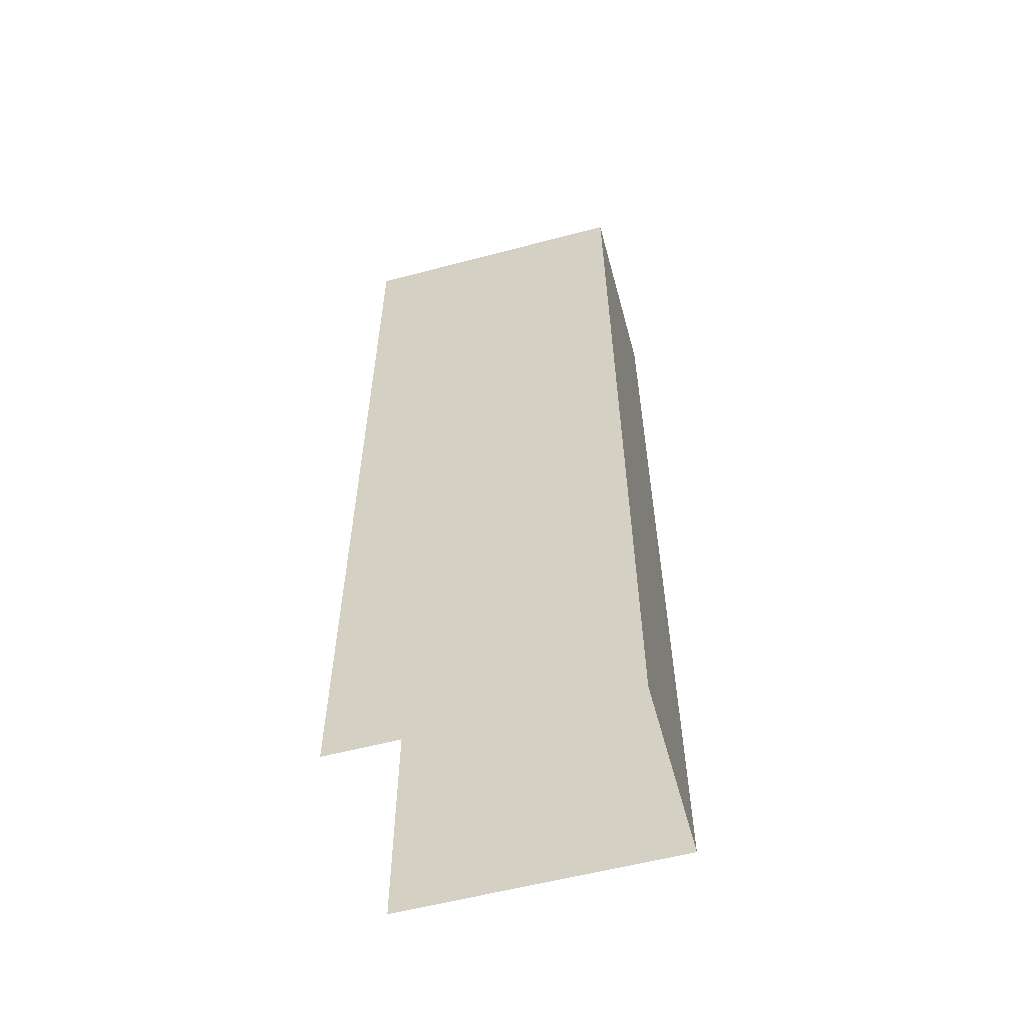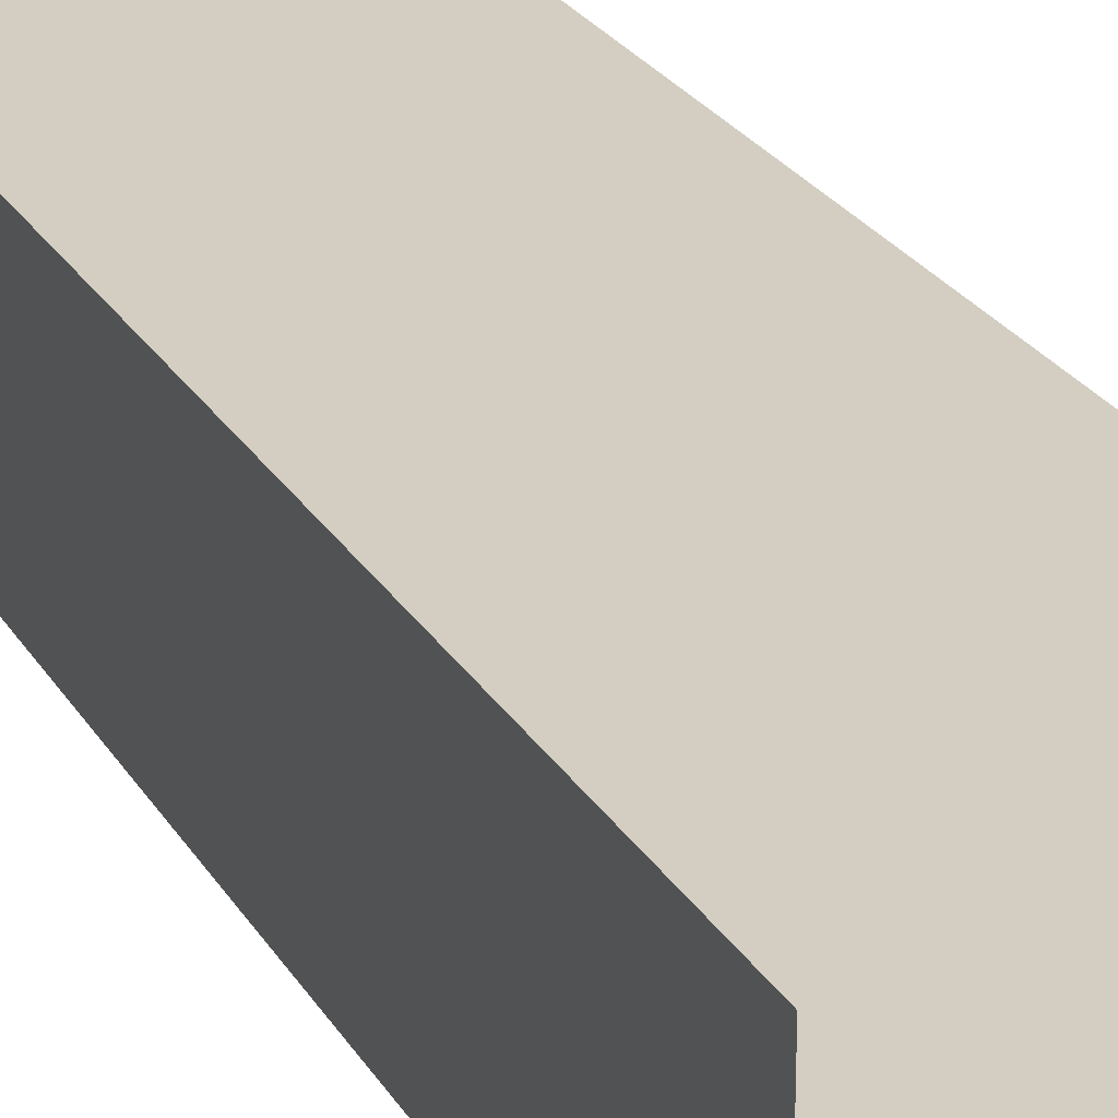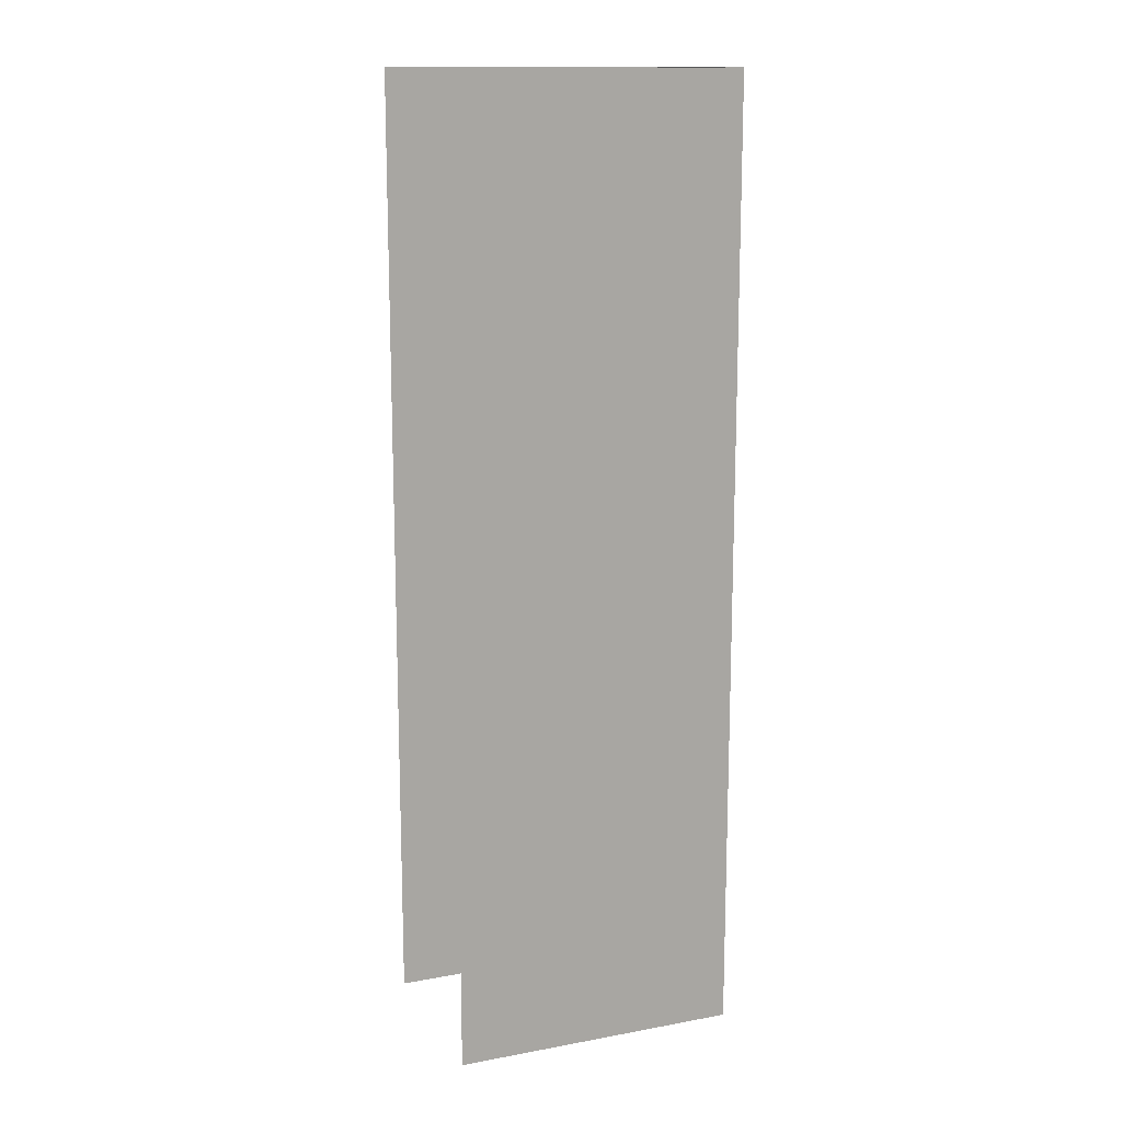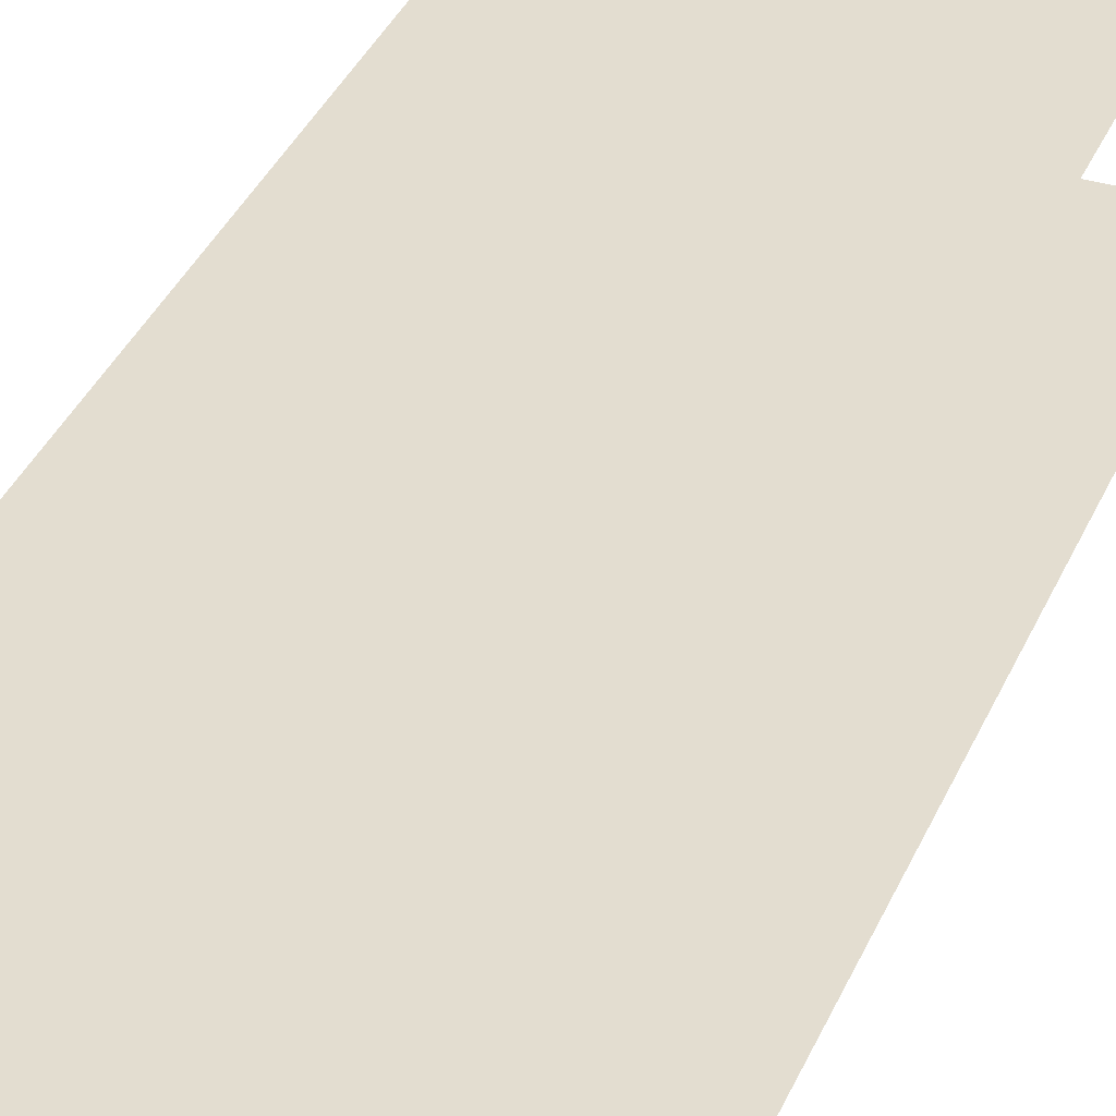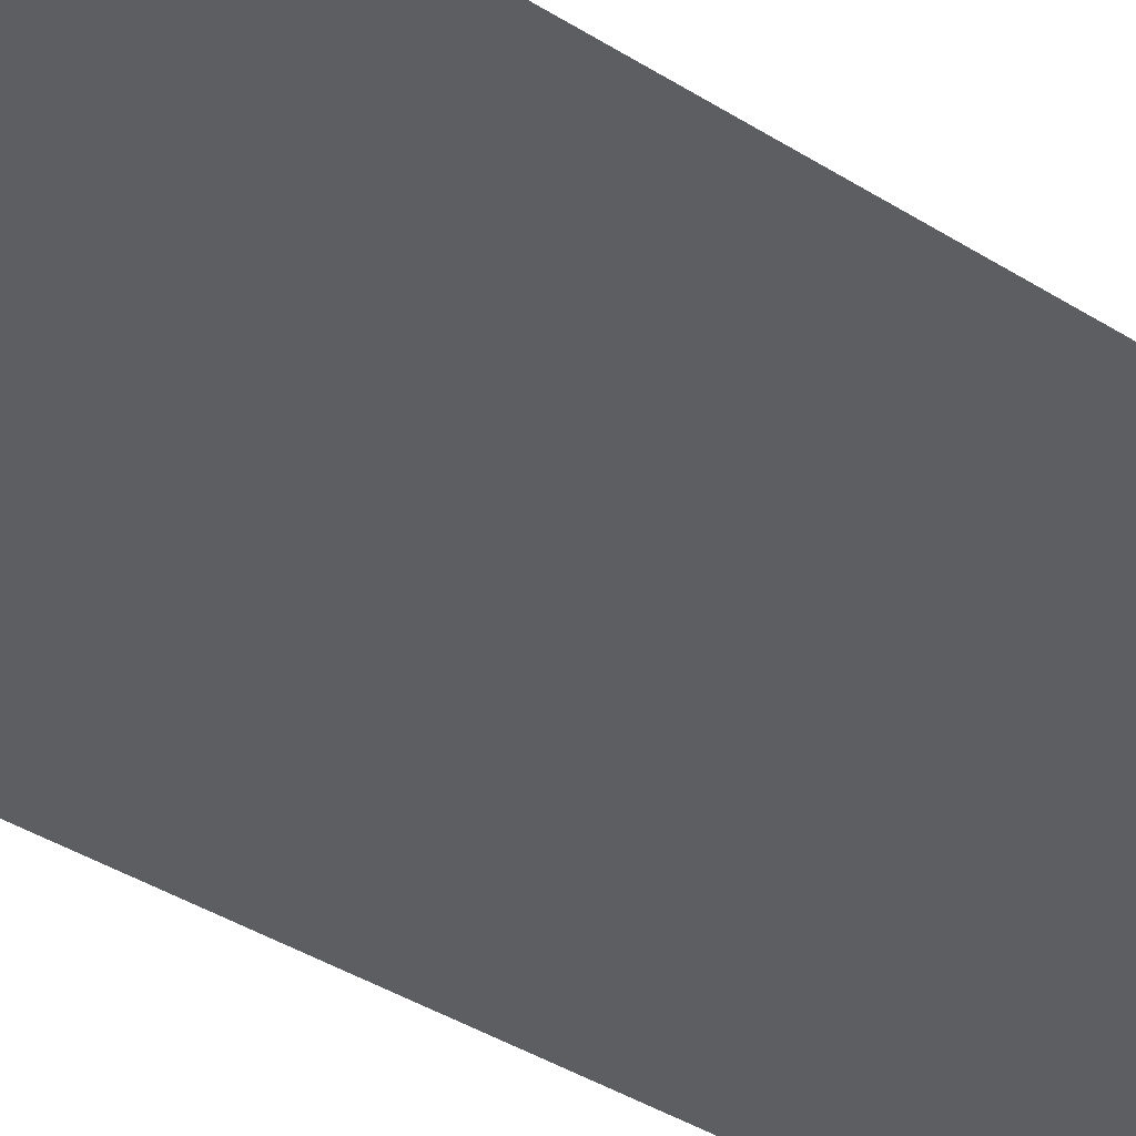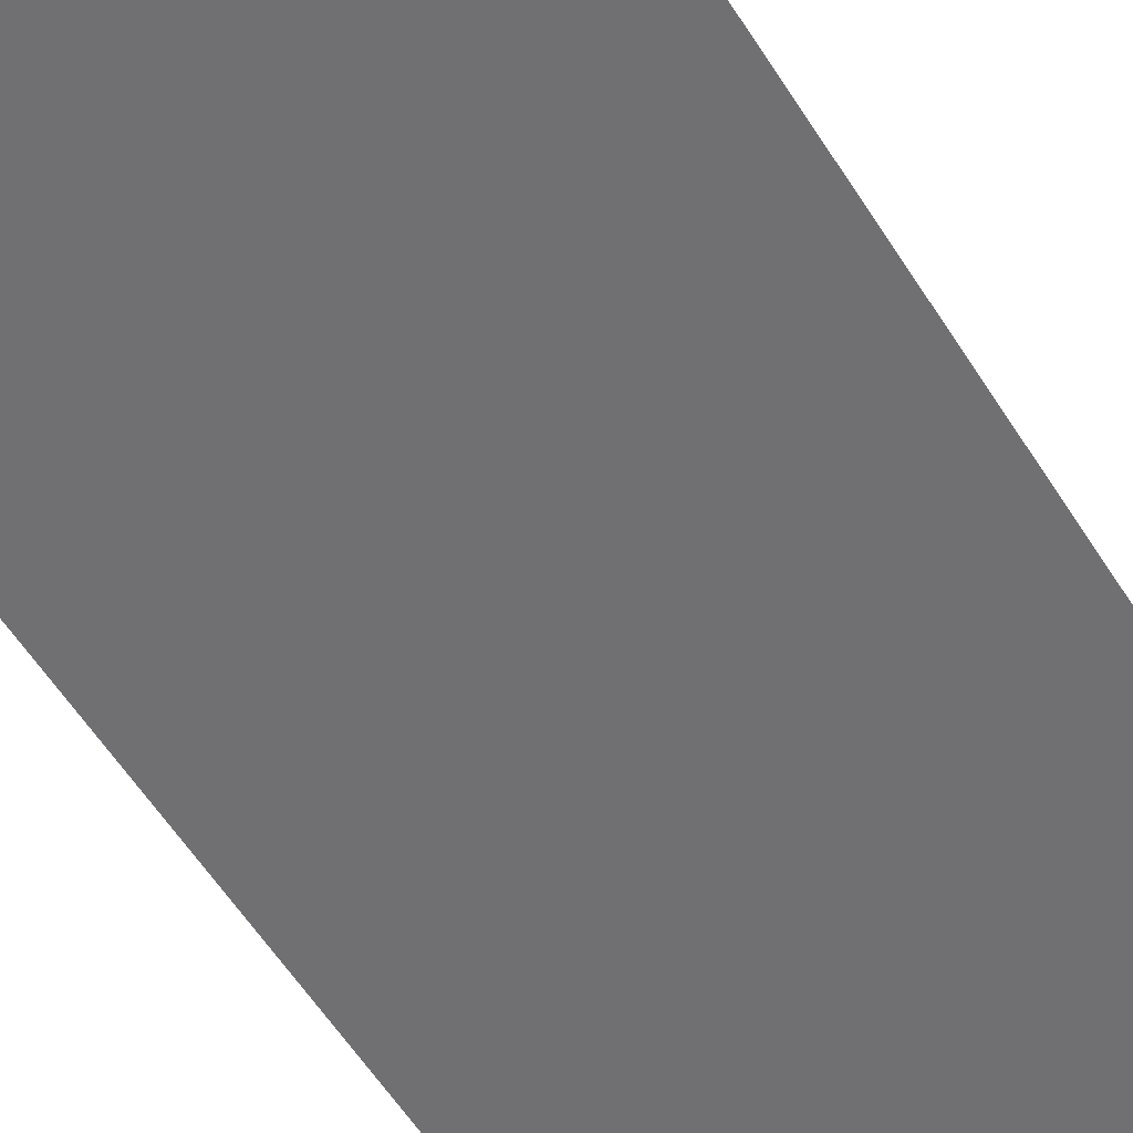
<metadata>
{"format":"obj","ext":"obj","renderer":"f3d","projection":"perspective","resolution":1024,"background":"white","views":[{"elev":-57.8,"azim":-164.7,"up":"+Y"},{"elev":25.3,"azim":-24.3,"up":"+Z"},{"elev":14.3,"azim":158.2,"up":"+Y"},{"elev":35.6,"azim":21.0,"up":"+Z"},{"elev":-39.1,"azim":51.6,"up":"+Z"},{"elev":-55.0,"azim":31.2,"up":"+Z"}]}
</metadata>
<code>
o Untitled_ID2.001
v -0.3 -0.5 0.2
v -0.3 0.5 0.2
v -0 0.5 0.2
v -0 -0.5 0.2
v 0 0.5 0
v -0.3 -0.5 -0
v -0 -0.5 -0
v -0.3 0.5 -0
v -0.3 0.5 0.2
v -0.3 -0.5 -0
v -0.3 0.5 -0
v -0.3 -0.5 0.2
f 1 3 2
f 1 4 3
f 5 7 6
f 5 6 8
f 9 11 10
f 9 10 12

</code>
